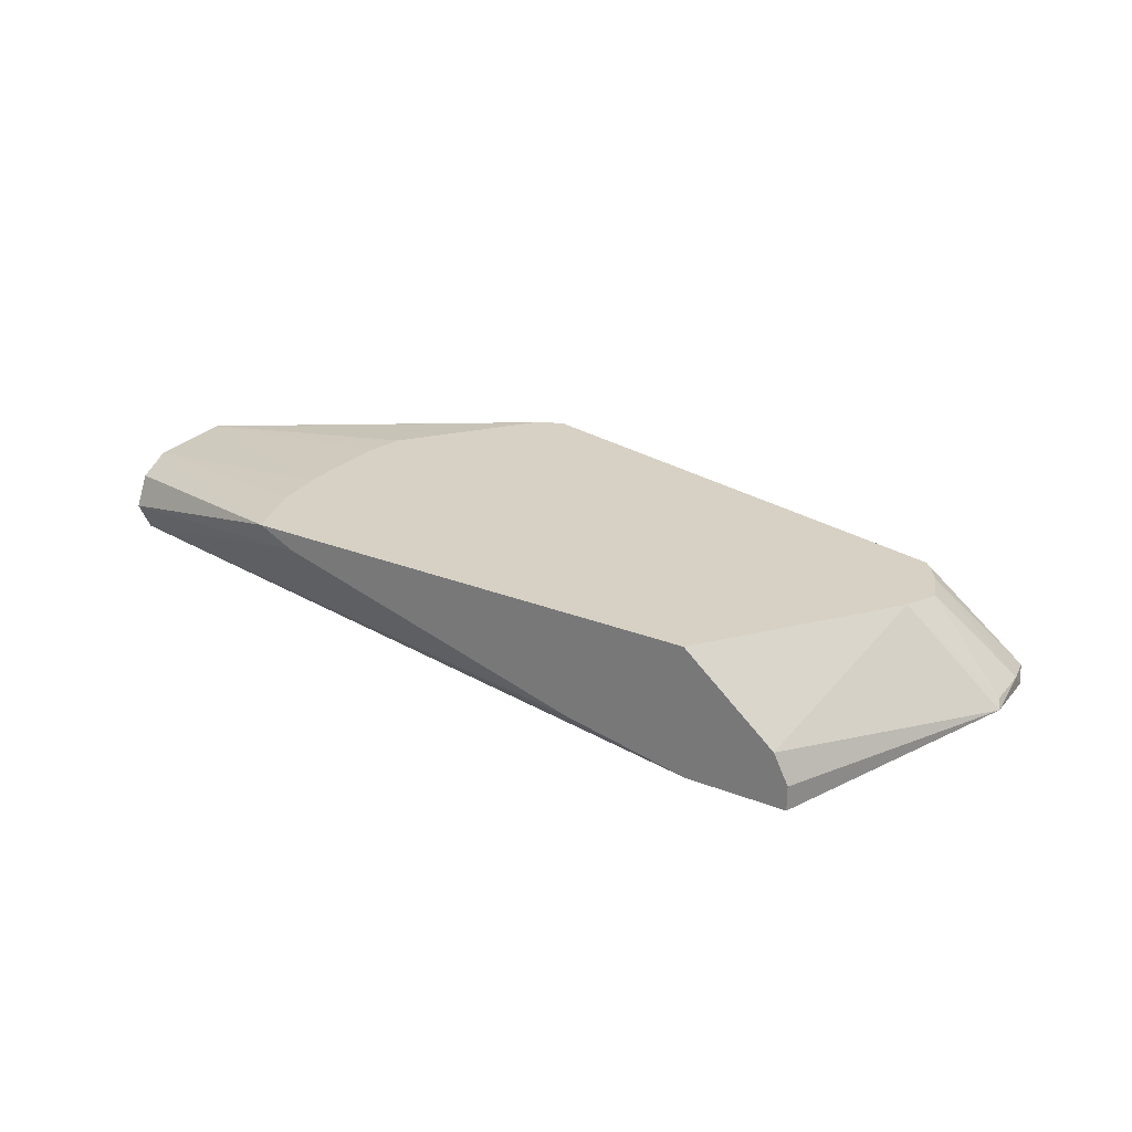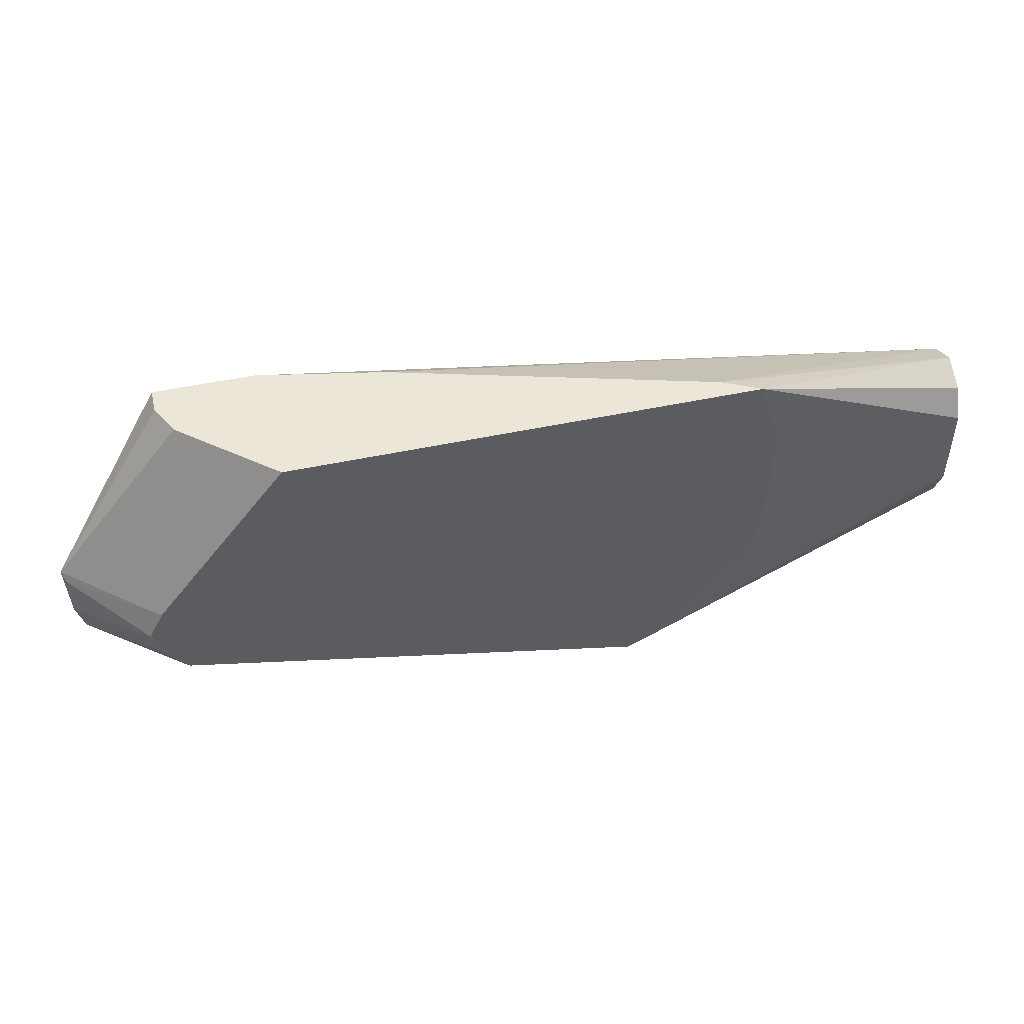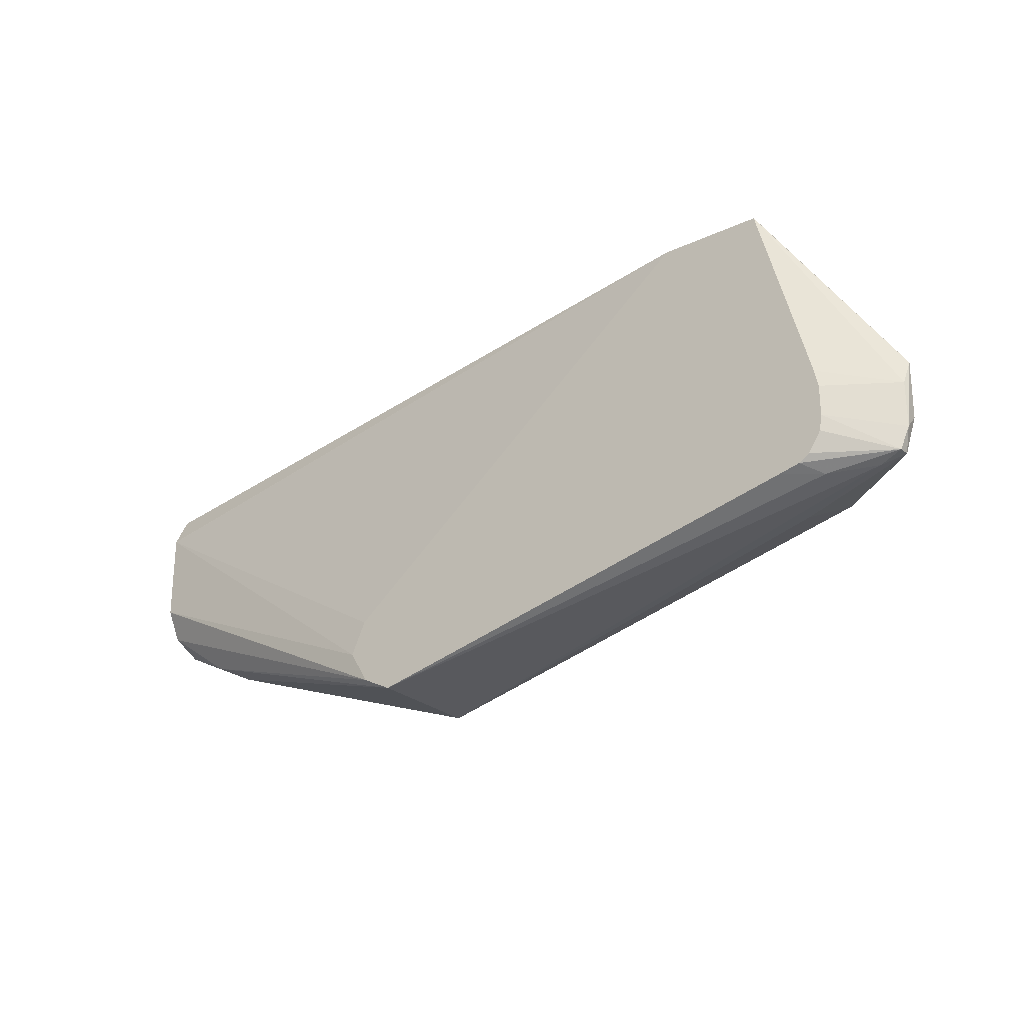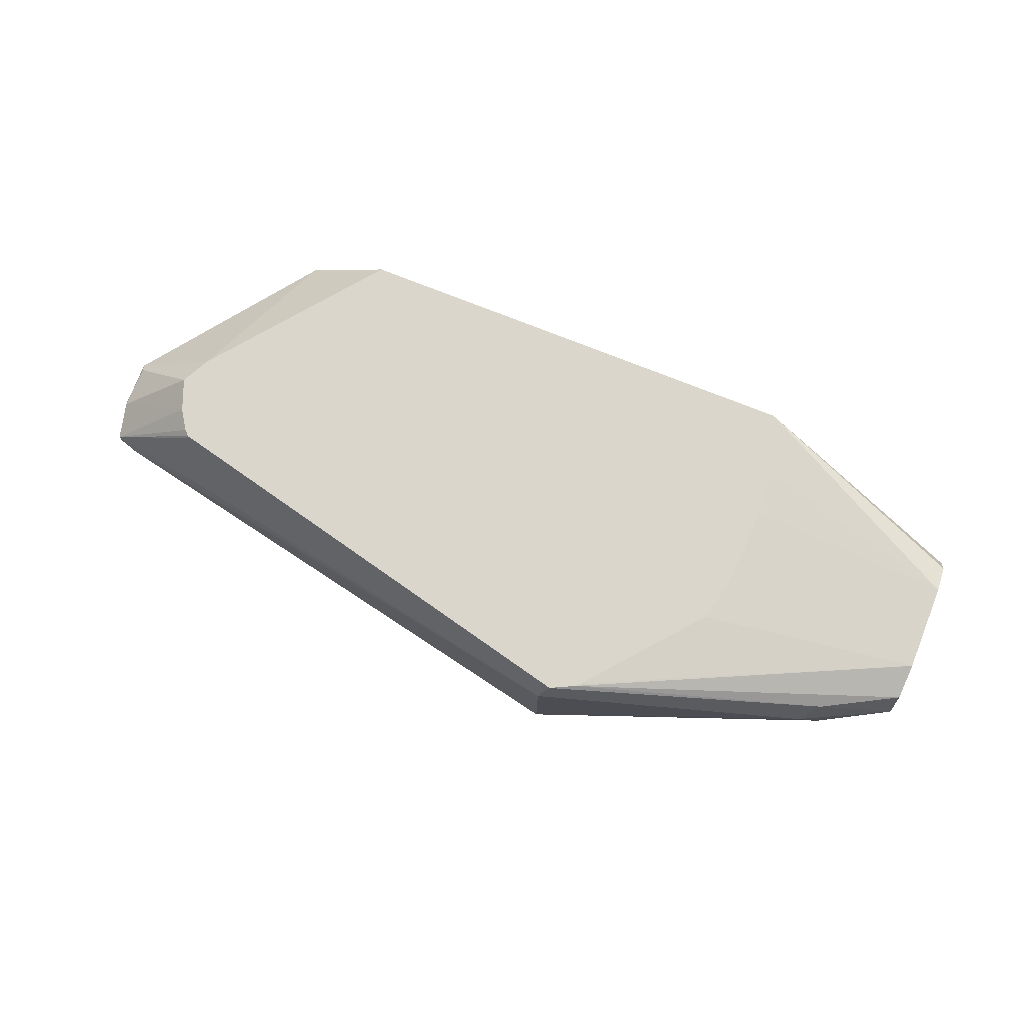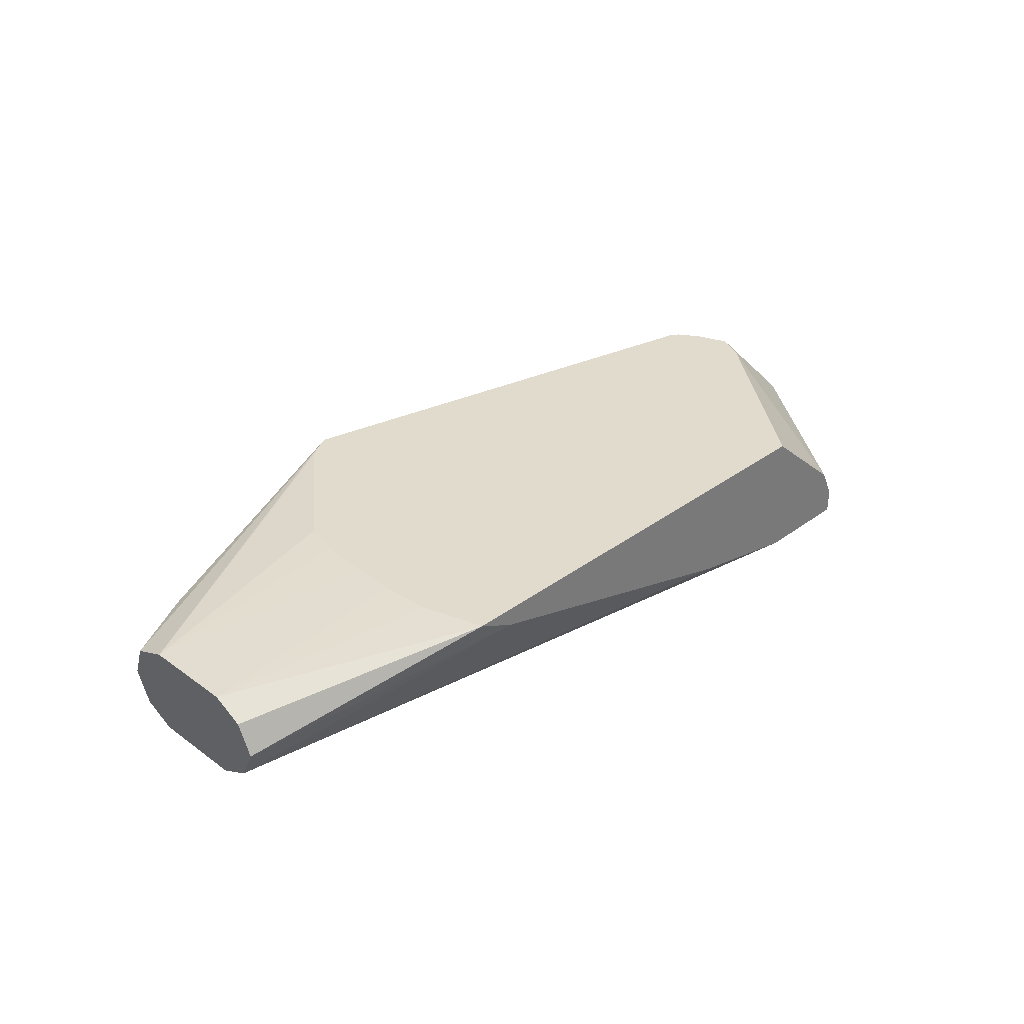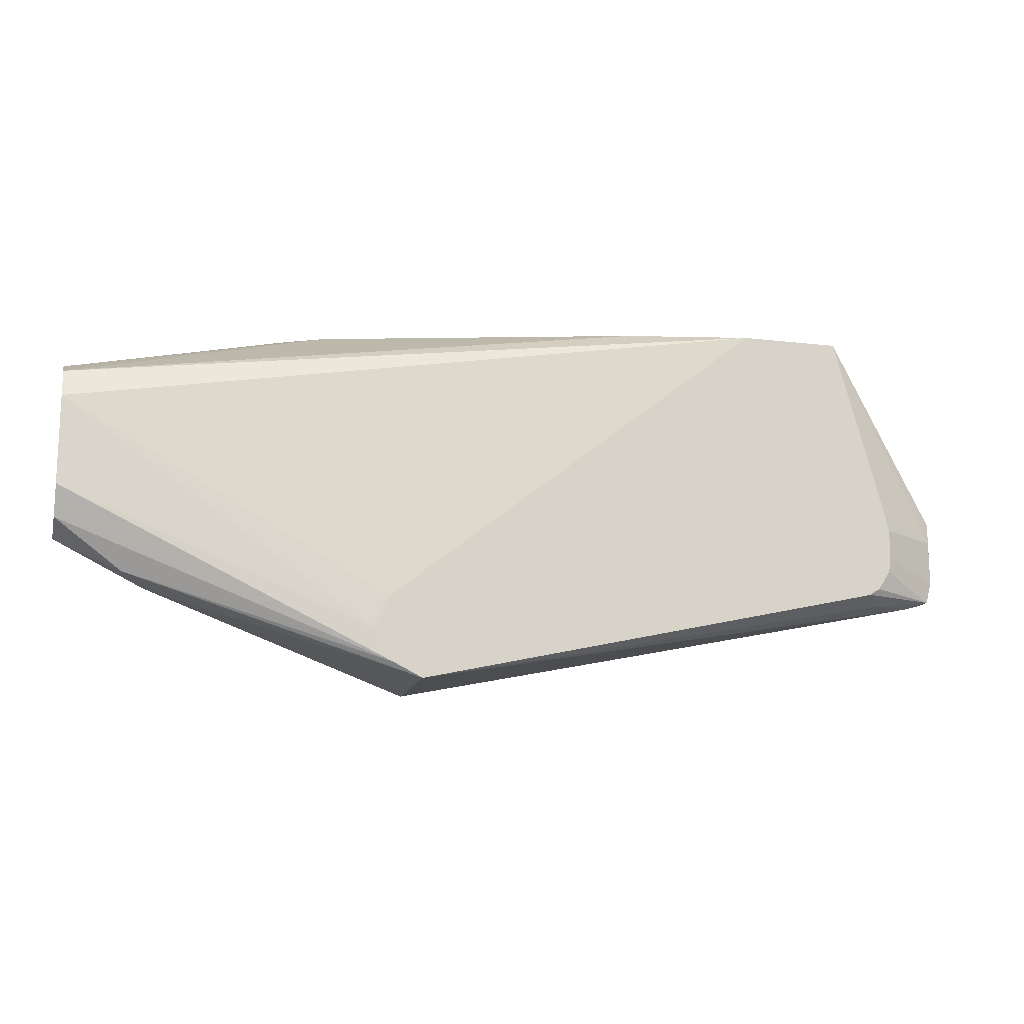
<metadata>
{"format":"obj","ext":"obj","renderer":"f3d","projection":"perspective","resolution":1024,"background":"white","views":[{"elev":26.9,"azim":-148.7,"up":"+Z"},{"elev":48.6,"azim":-13.5,"up":"+Y"},{"elev":-25.5,"azim":-143.2,"up":"+Y"},{"elev":73.7,"azim":21.9,"up":"+Z"},{"elev":33.3,"azim":134.8,"up":"+Z"},{"elev":-15.0,"azim":165.8,"up":"+Y"}]}
</metadata>
<code>
v -0.6271 -0.323 0.133
v -0.6271 -0.323 0.08439
v -0.5131 -0.285 0.114
v -0.5068 -0.2787 0.1267
v -0.6232 -0.3191 0.1409
v -0.8234 -0.2724 0.1394
v -0.8171 -0.285 0.114
v -0.8551 -0.2787 0.1014
v -0.62 -0.3195 0.08439
v -0.5036 -0.2803 0.1045
v -0.8361 -0.2803 0.09264
v -0.8209 -0.279 0.08439
v -0.4878 -0.2724 0.114
v -0.4988 -0.2755 0.1235
v -0.4752 -0.2615 0.1271
v -0.6131 -0.3141 0.1409
v -0.8226 -0.2716 0.1409
v -0.8646 -0.2755 0.1045
v -0.8488 -0.2787 0.1077
v -0.833 -0.2819 0.1109
v -0.8646 -0.2755 0.09977
v -0.6145 -0.3167 0.08439
v -0.4752 -0.2597 0.1013
v -0.4752 -0.266 0.1141
v -0.8295 -0.277 0.08439
v -0.4752 -0.2471 0.133
v -0.6108 -0.3119 0.1409
v -0.4752 -0.247 0.133
v -0.825 -0.2693 0.1409
v -0.8307 -0.2606 0.1409
v -0.8678 -0.2597 0.1077
v -0.8678 -0.266 0.1014
v -0.8403 -0.2596 0.08439
v -0.8393 -0.266 0.08439
v -0.834 -0.2741 0.08439
v -0.606 -0.303 0.08439
v -0.4752 -0.247 0.09502
v -0.4752 -0.2471 0.09504
v -0.57 -0.2627 0.1409
v -0.4752 -0.2091 0.133
v -0.5638 -0.2075 0.1409
v -0.5642 -0.225 0.1409
v -0.5661 -0.2475 0.1409
v -0.8361 -0.247 0.1409
v -0.8678 -0.2407 0.1077
v -0.8694 -0.2375 0.1045
v -0.8678 -0.247 0.1014
v -0.8403 -0.247 0.08439
v -0.6124 -0.2893 0.08439
v -0.4752 -0.2091 0.09502
v -0.4752 -0.1964 0.1267
v -0.5734 -0.1606 0.1409
v -0.5653 -0.187 0.1409
v -0.8298 -0.2344 0.1409
v -0.8171 -0.1606 0.09502
v -0.8171 -0.1606 0.08439
v -0.8108 -0.1606 0.1077
v -0.8387 -0.2398 0.08439
v -0.6229 -0.2808 0.08439
v -0.4752 -0.2089 0.0951
v -0.775 -0.1606 0.08439
v -0.4752 -0.1901 0.1141
v -0.7722 -0.1606 0.1409
v -0.4752 -0.1901 0.1139
v -0.5765 -0.1606 0.1394
v -0.4752 -0.1964 0.1014
v -0.7221 -0.1606 0.09502
v -0.5891 -0.1606 0.133
f 22 36 37
f 22 37 38
f 22 38 23
f 27 28 39
f 28 40 41
f 31 44 45
f 28 42 43
f 28 43 39
f 30 44 31
f 31 45 46
f 31 46 32
f 32 46 47
f 28 41 42
f 21 35 25
f 18 30 31
f 21 33 34
f 21 32 33
f 18 29 30
f 18 32 21
f 18 31 32
f 17 29 18
f 16 28 27
f 16 26 28
f 15 26 16
f 15 28 26
f 15 51 40
f 15 62 51
f 32 47 48
f 15 64 62
f 21 34 35
f 32 48 33
f 51 62 52
f 36 50 37
f 15 66 64
f 66 67 68
f 64 68 65
f 64 66 68
f 61 67 66
f 60 61 66
f 54 63 57
f 52 57 63
f 52 55 57
f 52 56 55
f 52 61 56
f 52 67 61
f 52 68 67
f 52 65 68
f 36 49 50
f 52 64 65
f 50 61 60
f 50 59 61
f 49 59 50
f 47 58 48
f 47 56 58
f 46 57 55
f 46 54 57
f 46 56 47
f 46 55 56
f 45 54 46
f 44 54 45
f 40 53 41
f 40 52 53
f 40 51 52
f 52 62 64
f 15 60 66
f 15 40 28
f 15 37 50
f 4 16 5
f 4 15 16
f 4 14 15
f 4 13 14
f 3 13 4
f 3 10 13
f 2 22 9
f 2 36 22
f 2 49 36
f 2 59 49
f 2 61 59
f 2 56 61
f 2 58 56
f 2 48 58
f 5 16 27
f 2 33 48
f 2 25 35
f 2 12 25
f 2 11 12
f 2 8 11
f 2 10 3
f 2 9 10
f 1 8 2
f 1 7 8
f 1 6 7
f 1 5 6
f 1 4 5
f 1 3 4
f 1 2 3
f 15 50 60
f 2 34 33
f 5 27 39
f 2 35 34
f 5 43 42
f 15 38 37
f 5 39 43
f 15 23 38
f 15 24 23
f 14 24 15
f 13 24 14
f 11 25 12
f 11 21 25
f 10 24 13
f 10 23 24
f 9 22 10
f 8 21 11
f 8 18 21
f 8 19 18
f 8 20 19
f 10 22 23
f 6 20 7
f 5 53 52
f 5 52 63
f 5 63 54
f 5 42 41
f 5 54 44
f 5 44 30
f 5 41 53
f 5 30 29
f 5 29 17
f 5 17 6
f 6 17 18
f 6 18 19
f 6 19 20
f 7 20 8

</code>
